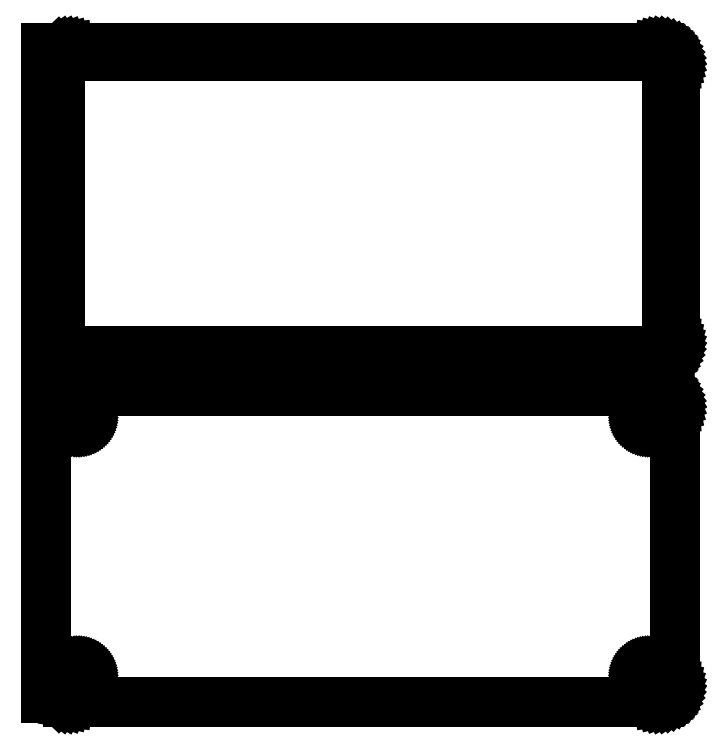
<metadata>
{"format":"dxf","ext":"dxf","renderer":"ezdxf+matplotlib","layout":"modelspace","background":"white","min_lineweight":24,"dpi":150}
</metadata>
<code>
0
SECTION
2
ENTITIES
0
LINE
8
0
10
85.94
20
252.1
11
86.55
21
252.2
0
LINE
8
0
10
86.55
20
252.2
11
87.13
21
252.5
0
LINE
8
0
10
87.13
20
252.5
11
87.68
21
252.8
0
LINE
8
0
10
87.68
20
252.8
11
88.19
21
253.1
0
LINE
8
0
10
88.19
20
253.1
11
88.64
21
253.6
0
LINE
8
0
10
88.64
20
253.6
11
89.05
21
254.1
0
LINE
8
0
10
89.05
20
254.1
11
89.38
21
254.6
0
LINE
8
0
10
89.38
20
254.6
11
89.65
21
255.2
0
LINE
8
0
10
89.65
20
255.2
11
89.84
21
255.8
0
LINE
8
0
10
89.84
20
255.8
11
89.96
21
256.4
0
LINE
8
0
10
89.96
20
256.4
11
90
21
257
0
LINE
8
0
10
90
20
257
11
90
21
337
0
LINE
8
0
10
90
20
337
11
89.96
21
337.6
0
LINE
8
0
10
89.96
20
337.6
11
89.84
21
338.2
0
LINE
8
0
10
89.84
20
338.2
11
89.65
21
338.8
0
LINE
8
0
10
89.65
20
338.8
11
89.38
21
339.4
0
LINE
8
0
10
89.38
20
339.4
11
89.05
21
339.9
0
LINE
8
0
10
89.05
20
339.9
11
88.64
21
340.4
0
LINE
8
0
10
88.64
20
340.4
11
88.19
21
340.9
0
LINE
8
0
10
88.19
20
340.9
11
87.68
21
341.2
0
LINE
8
0
10
87.68
20
341.2
11
87.13
21
341.5
0
LINE
8
0
10
87.13
20
341.5
11
86.55
21
341.8
0
LINE
8
0
10
86.55
20
341.8
11
85.94
21
341.9
0
LINE
8
0
10
85.94
20
341.9
11
85.31
21
342
0
LINE
8
0
10
85.31
20
342
11
-85.31
21
342
0
LINE
8
0
10
-85.31
20
342
11
-85.94
21
341.9
0
LINE
8
0
10
-85.94
20
341.9
11
-86.55
21
341.8
0
LINE
8
0
10
-86.55
20
341.8
11
-87.13
21
341.5
0
LINE
8
0
10
-87.13
20
341.5
11
-87.68
21
341.2
0
LINE
8
0
10
-87.68
20
341.2
11
-88.19
21
340.9
0
LINE
8
0
10
-88.19
20
340.9
11
-88.5
21
340.6
0
LINE
8
0
10
-88.5
20
340.6
11
-88.5
21
342
0
LINE
8
0
10
-88.5
20
342
11
-91.5
21
342
0
LINE
8
0
10
-91.5
20
342
11
-91.5
21
252
0
LINE
8
0
10
-91.5
20
252
11
-88.5
21
252
0
LINE
8
0
10
-88.5
20
252
11
-88.5
21
253.4
0
LINE
8
0
10
-88.5
20
253.4
11
-88.19
21
253.1
0
LINE
8
0
10
-88.19
20
253.1
11
-87.68
21
252.8
0
LINE
8
0
10
-87.68
20
252.8
11
-87.13
21
252.5
0
LINE
8
0
10
-87.13
20
252.5
11
-86.55
21
252.2
0
LINE
8
0
10
-86.55
20
252.2
11
-85.94
21
252.1
0
LINE
8
0
10
-85.94
20
252.1
11
-85.31
21
252
0
LINE
8
0
10
-85.31
20
252
11
85.31
21
252
0
LINE
8
0
10
85.31
20
252
11
85.94
21
252.1
0
LINE
8
0
10
-84.7
20
254.4
11
-85.08
21
254.4
0
LINE
8
0
10
-85.08
20
254.4
11
-85.46
21
254.5
0
LINE
8
0
10
-85.46
20
254.5
11
-85.83
21
254.7
0
LINE
8
0
10
-85.83
20
254.7
11
-86.17
21
254.9
0
LINE
8
0
10
-86.17
20
254.9
11
-86.48
21
255.1
0
LINE
8
0
10
-86.48
20
255.1
11
-86.77
21
255.4
0
LINE
8
0
10
-86.77
20
255.4
11
-87.02
21
255.7
0
LINE
8
0
10
-87.02
20
255.7
11
-87.23
21
256
0
LINE
8
0
10
-87.23
20
256
11
-87.39
21
256.4
0
LINE
8
0
10
-87.39
20
256.4
11
-87.52
21
256.7
0
LINE
8
0
10
-87.52
20
256.7
11
-87.59
21
257.1
0
LINE
8
0
10
-87.59
20
257.1
11
-87.61
21
257.5
0
LINE
8
0
10
-87.61
20
257.5
11
-87.61
21
336.5
0
LINE
8
0
10
-87.61
20
336.5
11
-87.59
21
336.9
0
LINE
8
0
10
-87.59
20
336.9
11
-87.52
21
337.3
0
LINE
8
0
10
-87.52
20
337.3
11
-87.39
21
337.6
0
LINE
8
0
10
-87.39
20
337.6
11
-87.23
21
338
0
LINE
8
0
10
-87.23
20
338
11
-87.02
21
338.3
0
LINE
8
0
10
-87.02
20
338.3
11
-86.77
21
338.6
0
LINE
8
0
10
-86.77
20
338.6
11
-86.48
21
338.9
0
LINE
8
0
10
-86.48
20
338.9
11
-86.17
21
339.1
0
LINE
8
0
10
-86.17
20
339.1
11
-85.83
21
339.3
0
LINE
8
0
10
-85.83
20
339.3
11
-85.46
21
339.5
0
LINE
8
0
10
-85.46
20
339.5
11
-85.08
21
339.6
0
LINE
8
0
10
-85.08
20
339.6
11
-84.7
21
339.6
0
LINE
8
0
10
-84.7
20
339.6
11
84.7
21
339.6
0
LINE
8
0
10
84.7
20
339.6
11
85.08
21
339.6
0
LINE
8
0
10
85.08
20
339.6
11
85.46
21
339.5
0
LINE
8
0
10
85.46
20
339.5
11
85.83
21
339.3
0
LINE
8
0
10
85.83
20
339.3
11
86.17
21
339.1
0
LINE
8
0
10
86.17
20
339.1
11
86.48
21
338.9
0
LINE
8
0
10
86.48
20
338.9
11
86.77
21
338.6
0
LINE
8
0
10
86.77
20
338.6
11
87.02
21
338.3
0
LINE
8
0
10
87.02
20
338.3
11
87.23
21
338
0
LINE
8
0
10
87.23
20
338
11
87.39
21
337.6
0
LINE
8
0
10
87.39
20
337.6
11
87.52
21
337.3
0
LINE
8
0
10
87.52
20
337.3
11
87.59
21
336.9
0
LINE
8
0
10
87.59
20
336.9
11
87.61
21
336.5
0
LINE
8
0
10
87.61
20
336.5
11
87.61
21
257.5
0
LINE
8
0
10
87.61
20
257.5
11
87.59
21
257.1
0
LINE
8
0
10
87.59
20
257.1
11
87.52
21
256.7
0
LINE
8
0
10
87.52
20
256.7
11
87.39
21
256.4
0
LINE
8
0
10
87.39
20
256.4
11
87.23
21
256
0
LINE
8
0
10
87.23
20
256
11
87.02
21
255.7
0
LINE
8
0
10
87.02
20
255.7
11
86.77
21
255.4
0
LINE
8
0
10
86.77
20
255.4
11
86.48
21
255.1
0
LINE
8
0
10
86.48
20
255.1
11
86.17
21
254.9
0
LINE
8
0
10
86.17
20
254.9
11
85.83
21
254.7
0
LINE
8
0
10
85.83
20
254.7
11
85.46
21
254.5
0
LINE
8
0
10
85.46
20
254.5
11
85.08
21
254.4
0
LINE
8
0
10
85.08
20
254.4
11
84.7
21
254.4
0
LINE
8
0
10
84.7
20
254.4
11
-84.7
21
254.4
0
LINE
8
0
10
85.94
20
153.1
11
86.55
21
153.2
0
LINE
8
0
10
86.55
20
153.2
11
87.13
21
153.5
0
LINE
8
0
10
87.13
20
153.5
11
87.68
21
153.8
0
LINE
8
0
10
87.68
20
153.8
11
88.19
21
154.1
0
LINE
8
0
10
88.19
20
154.1
11
88.64
21
154.6
0
LINE
8
0
10
88.64
20
154.6
11
89.05
21
155.1
0
LINE
8
0
10
89.05
20
155.1
11
89.38
21
155.6
0
LINE
8
0
10
89.38
20
155.6
11
89.65
21
156.2
0
LINE
8
0
10
89.65
20
156.2
11
89.84
21
156.8
0
LINE
8
0
10
89.84
20
156.8
11
89.96
21
157.4
0
LINE
8
0
10
89.96
20
157.4
11
90
21
158
0
LINE
8
0
10
90
20
158
11
90
21
238
0
LINE
8
0
10
90
20
238
11
89.96
21
238.6
0
LINE
8
0
10
89.96
20
238.6
11
89.84
21
239.2
0
LINE
8
0
10
89.84
20
239.2
11
89.65
21
239.8
0
LINE
8
0
10
89.65
20
239.8
11
89.38
21
240.4
0
LINE
8
0
10
89.38
20
240.4
11
89.05
21
240.9
0
LINE
8
0
10
89.05
20
240.9
11
88.64
21
241.4
0
LINE
8
0
10
88.64
20
241.4
11
88.19
21
241.9
0
LINE
8
0
10
88.19
20
241.9
11
87.68
21
242.2
0
LINE
8
0
10
87.68
20
242.2
11
87.13
21
242.5
0
LINE
8
0
10
87.13
20
242.5
11
86.55
21
242.8
0
LINE
8
0
10
86.55
20
242.8
11
85.94
21
242.9
0
LINE
8
0
10
85.94
20
242.9
11
85.31
21
243
0
LINE
8
0
10
85.31
20
243
11
-85.31
21
243
0
LINE
8
0
10
-85.31
20
243
11
-85.94
21
242.9
0
LINE
8
0
10
-85.94
20
242.9
11
-86.55
21
242.8
0
LINE
8
0
10
-86.55
20
242.8
11
-87.13
21
242.5
0
LINE
8
0
10
-87.13
20
242.5
11
-87.68
21
242.2
0
LINE
8
0
10
-87.68
20
242.2
11
-88.19
21
241.9
0
LINE
8
0
10
-88.19
20
241.9
11
-88.5
21
241.6
0
LINE
8
0
10
-88.5
20
241.6
11
-88.5
21
241.7
0
LINE
8
0
10
-88.5
20
241.7
11
-91.5
21
241.7
0
LINE
8
0
10
-91.5
20
241.7
11
-91.5
21
154.3
0
LINE
8
0
10
-91.5
20
154.3
11
-88.5
21
154.3
0
LINE
8
0
10
-88.5
20
154.3
11
-88.5
21
154.4
0
LINE
8
0
10
-88.5
20
154.4
11
-88.19
21
154.1
0
LINE
8
0
10
-88.19
20
154.1
11
-87.68
21
153.8
0
LINE
8
0
10
-87.68
20
153.8
11
-87.13
21
153.5
0
LINE
8
0
10
-87.13
20
153.5
11
-86.55
21
153.2
0
LINE
8
0
10
-86.55
20
153.2
11
-85.94
21
153.1
0
LINE
8
0
10
-85.94
20
153.1
11
-85.31
21
153
0
LINE
8
0
10
-85.31
20
153
11
85.31
21
153
0
LINE
8
0
10
85.31
20
153
11
85.94
21
153.1
0
LINE
8
0
10
82.37
20
233.4
11
82.1
21
233.4
0
LINE
8
0
10
82.1
20
233.4
11
81.84
21
233.5
0
LINE
8
0
10
81.84
20
233.5
11
81.59
21
233.6
0
LINE
8
0
10
81.59
20
233.6
11
81.36
21
233.7
0
LINE
8
0
10
81.36
20
233.7
11
81.14
21
233.9
0
LINE
8
0
10
81.14
20
233.9
11
80.94
21
234
0
LINE
8
0
10
80.94
20
234
11
80.77
21
234.2
0
LINE
8
0
10
80.77
20
234.2
11
80.63
21
234.5
0
LINE
8
0
10
80.63
20
234.5
11
80.51
21
234.7
0
LINE
8
0
10
80.51
20
234.7
11
80.43
21
235
0
LINE
8
0
10
80.43
20
235
11
80.38
21
235.2
0
LINE
8
0
10
80.38
20
235.2
11
80.36
21
235.5
0
LINE
8
0
10
80.36
20
235.5
11
80.38
21
235.8
0
LINE
8
0
10
80.38
20
235.8
11
80.43
21
236
0
LINE
8
0
10
80.43
20
236
11
80.51
21
236.3
0
LINE
8
0
10
80.51
20
236.3
11
80.63
21
236.5
0
LINE
8
0
10
80.63
20
236.5
11
80.77
21
236.8
0
LINE
8
0
10
80.77
20
236.8
11
80.94
21
237
0
LINE
8
0
10
80.94
20
237
11
81.14
21
237.1
0
LINE
8
0
10
81.14
20
237.1
11
81.36
21
237.3
0
LINE
8
0
10
81.36
20
237.3
11
81.59
21
237.4
0
LINE
8
0
10
81.59
20
237.4
11
81.84
21
237.5
0
LINE
8
0
10
81.84
20
237.5
11
82.1
21
237.6
0
LINE
8
0
10
82.1
20
237.6
11
82.37
21
237.6
0
LINE
8
0
10
82.37
20
237.6
11
82.63
21
237.6
0
LINE
8
0
10
82.63
20
237.6
11
82.9
21
237.6
0
LINE
8
0
10
82.9
20
237.6
11
83.16
21
237.5
0
LINE
8
0
10
83.16
20
237.5
11
83.41
21
237.4
0
LINE
8
0
10
83.41
20
237.4
11
83.64
21
237.3
0
LINE
8
0
10
83.64
20
237.3
11
83.86
21
237.1
0
LINE
8
0
10
83.86
20
237.1
11
84.06
21
237
0
LINE
8
0
10
84.06
20
237
11
84.23
21
236.8
0
LINE
8
0
10
84.23
20
236.8
11
84.37
21
236.5
0
LINE
8
0
10
84.37
20
236.5
11
84.49
21
236.3
0
LINE
8
0
10
84.49
20
236.3
11
84.57
21
236
0
LINE
8
0
10
84.57
20
236
11
84.62
21
235.8
0
LINE
8
0
10
84.62
20
235.8
11
84.64
21
235.5
0
LINE
8
0
10
84.64
20
235.5
11
84.62
21
235.2
0
LINE
8
0
10
84.62
20
235.2
11
84.57
21
235
0
LINE
8
0
10
84.57
20
235
11
84.49
21
234.7
0
LINE
8
0
10
84.49
20
234.7
11
84.37
21
234.5
0
LINE
8
0
10
84.37
20
234.5
11
84.23
21
234.2
0
LINE
8
0
10
84.23
20
234.2
11
84.06
21
234
0
LINE
8
0
10
84.06
20
234
11
83.86
21
233.9
0
LINE
8
0
10
83.86
20
233.9
11
83.64
21
233.7
0
LINE
8
0
10
83.64
20
233.7
11
83.41
21
233.6
0
LINE
8
0
10
83.41
20
233.6
11
83.16
21
233.5
0
LINE
8
0
10
83.16
20
233.5
11
82.9
21
233.4
0
LINE
8
0
10
82.9
20
233.4
11
82.63
21
233.4
0
LINE
8
0
10
82.63
20
233.4
11
82.37
21
233.4
0
LINE
8
0
10
-82.63
20
233.4
11
-82.9
21
233.4
0
LINE
8
0
10
-82.9
20
233.4
11
-83.16
21
233.5
0
LINE
8
0
10
-83.16
20
233.5
11
-83.41
21
233.6
0
LINE
8
0
10
-83.41
20
233.6
11
-83.64
21
233.7
0
LINE
8
0
10
-83.64
20
233.7
11
-83.86
21
233.9
0
LINE
8
0
10
-83.86
20
233.9
11
-84.06
21
234
0
LINE
8
0
10
-84.06
20
234
11
-84.23
21
234.2
0
LINE
8
0
10
-84.23
20
234.2
11
-84.37
21
234.5
0
LINE
8
0
10
-84.37
20
234.5
11
-84.49
21
234.7
0
LINE
8
0
10
-84.49
20
234.7
11
-84.57
21
235
0
LINE
8
0
10
-84.57
20
235
11
-84.62
21
235.2
0
LINE
8
0
10
-84.62
20
235.2
11
-84.64
21
235.5
0
LINE
8
0
10
-84.64
20
235.5
11
-84.62
21
235.8
0
LINE
8
0
10
-84.62
20
235.8
11
-84.57
21
236
0
LINE
8
0
10
-84.57
20
236
11
-84.49
21
236.3
0
LINE
8
0
10
-84.49
20
236.3
11
-84.37
21
236.5
0
LINE
8
0
10
-84.37
20
236.5
11
-84.23
21
236.8
0
LINE
8
0
10
-84.23
20
236.8
11
-84.06
21
237
0
LINE
8
0
10
-84.06
20
237
11
-83.86
21
237.1
0
LINE
8
0
10
-83.86
20
237.1
11
-83.64
21
237.3
0
LINE
8
0
10
-83.64
20
237.3
11
-83.41
21
237.4
0
LINE
8
0
10
-83.41
20
237.4
11
-83.16
21
237.5
0
LINE
8
0
10
-83.16
20
237.5
11
-82.9
21
237.6
0
LINE
8
0
10
-82.9
20
237.6
11
-82.63
21
237.6
0
LINE
8
0
10
-82.63
20
237.6
11
-82.37
21
237.6
0
LINE
8
0
10
-82.37
20
237.6
11
-82.1
21
237.6
0
LINE
8
0
10
-82.1
20
237.6
11
-81.84
21
237.5
0
LINE
8
0
10
-81.84
20
237.5
11
-81.59
21
237.4
0
LINE
8
0
10
-81.59
20
237.4
11
-81.36
21
237.3
0
LINE
8
0
10
-81.36
20
237.3
11
-81.14
21
237.1
0
LINE
8
0
10
-81.14
20
237.1
11
-80.94
21
237
0
LINE
8
0
10
-80.94
20
237
11
-80.77
21
236.8
0
LINE
8
0
10
-80.77
20
236.8
11
-80.63
21
236.5
0
LINE
8
0
10
-80.63
20
236.5
11
-80.51
21
236.3
0
LINE
8
0
10
-80.51
20
236.3
11
-80.43
21
236
0
LINE
8
0
10
-80.43
20
236
11
-80.38
21
235.8
0
LINE
8
0
10
-80.38
20
235.8
11
-80.36
21
235.5
0
LINE
8
0
10
-80.36
20
235.5
11
-80.38
21
235.2
0
LINE
8
0
10
-80.38
20
235.2
11
-80.43
21
235
0
LINE
8
0
10
-80.43
20
235
11
-80.51
21
234.7
0
LINE
8
0
10
-80.51
20
234.7
11
-80.63
21
234.5
0
LINE
8
0
10
-80.63
20
234.5
11
-80.77
21
234.2
0
LINE
8
0
10
-80.77
20
234.2
11
-80.94
21
234
0
LINE
8
0
10
-80.94
20
234
11
-81.14
21
233.9
0
LINE
8
0
10
-81.14
20
233.9
11
-81.36
21
233.7
0
LINE
8
0
10
-81.36
20
233.7
11
-81.59
21
233.6
0
LINE
8
0
10
-81.59
20
233.6
11
-81.84
21
233.5
0
LINE
8
0
10
-81.84
20
233.5
11
-82.1
21
233.4
0
LINE
8
0
10
-82.1
20
233.4
11
-82.37
21
233.4
0
LINE
8
0
10
-82.37
20
233.4
11
-82.63
21
233.4
0
LINE
8
0
10
82.37
20
158.4
11
82.1
21
158.4
0
LINE
8
0
10
82.1
20
158.4
11
81.84
21
158.5
0
LINE
8
0
10
81.84
20
158.5
11
81.59
21
158.6
0
LINE
8
0
10
81.59
20
158.6
11
81.36
21
158.7
0
LINE
8
0
10
81.36
20
158.7
11
81.14
21
158.9
0
LINE
8
0
10
81.14
20
158.9
11
80.94
21
159
0
LINE
8
0
10
80.94
20
159
11
80.77
21
159.2
0
LINE
8
0
10
80.77
20
159.2
11
80.63
21
159.5
0
LINE
8
0
10
80.63
20
159.5
11
80.51
21
159.7
0
LINE
8
0
10
80.51
20
159.7
11
80.43
21
160
0
LINE
8
0
10
80.43
20
160
11
80.38
21
160.2
0
LINE
8
0
10
80.38
20
160.2
11
80.36
21
160.5
0
LINE
8
0
10
80.36
20
160.5
11
80.38
21
160.8
0
LINE
8
0
10
80.38
20
160.8
11
80.43
21
161
0
LINE
8
0
10
80.43
20
161
11
80.51
21
161.3
0
LINE
8
0
10
80.51
20
161.3
11
80.63
21
161.5
0
LINE
8
0
10
80.63
20
161.5
11
80.77
21
161.8
0
LINE
8
0
10
80.77
20
161.8
11
80.94
21
162
0
LINE
8
0
10
80.94
20
162
11
81.14
21
162.1
0
LINE
8
0
10
81.14
20
162.1
11
81.36
21
162.3
0
LINE
8
0
10
81.36
20
162.3
11
81.59
21
162.4
0
LINE
8
0
10
81.59
20
162.4
11
81.84
21
162.5
0
LINE
8
0
10
81.84
20
162.5
11
82.1
21
162.6
0
LINE
8
0
10
82.1
20
162.6
11
82.37
21
162.6
0
LINE
8
0
10
82.37
20
162.6
11
82.63
21
162.6
0
LINE
8
0
10
82.63
20
162.6
11
82.9
21
162.6
0
LINE
8
0
10
82.9
20
162.6
11
83.16
21
162.5
0
LINE
8
0
10
83.16
20
162.5
11
83.41
21
162.4
0
LINE
8
0
10
83.41
20
162.4
11
83.64
21
162.3
0
LINE
8
0
10
83.64
20
162.3
11
83.86
21
162.1
0
LINE
8
0
10
83.86
20
162.1
11
84.06
21
162
0
LINE
8
0
10
84.06
20
162
11
84.23
21
161.8
0
LINE
8
0
10
84.23
20
161.8
11
84.37
21
161.5
0
LINE
8
0
10
84.37
20
161.5
11
84.49
21
161.3
0
LINE
8
0
10
84.49
20
161.3
11
84.57
21
161
0
LINE
8
0
10
84.57
20
161
11
84.62
21
160.8
0
LINE
8
0
10
84.62
20
160.8
11
84.64
21
160.5
0
LINE
8
0
10
84.64
20
160.5
11
84.62
21
160.2
0
LINE
8
0
10
84.62
20
160.2
11
84.57
21
160
0
LINE
8
0
10
84.57
20
160
11
84.49
21
159.7
0
LINE
8
0
10
84.49
20
159.7
11
84.37
21
159.5
0
LINE
8
0
10
84.37
20
159.5
11
84.23
21
159.2
0
LINE
8
0
10
84.23
20
159.2
11
84.06
21
159
0
LINE
8
0
10
84.06
20
159
11
83.86
21
158.9
0
LINE
8
0
10
83.86
20
158.9
11
83.64
21
158.7
0
LINE
8
0
10
83.64
20
158.7
11
83.41
21
158.6
0
LINE
8
0
10
83.41
20
158.6
11
83.16
21
158.5
0
LINE
8
0
10
83.16
20
158.5
11
82.9
21
158.4
0
LINE
8
0
10
82.9
20
158.4
11
82.63
21
158.4
0
LINE
8
0
10
82.63
20
158.4
11
82.37
21
158.4
0
LINE
8
0
10
-82.63
20
158.4
11
-82.9
21
158.4
0
LINE
8
0
10
-82.9
20
158.4
11
-83.16
21
158.5
0
LINE
8
0
10
-83.16
20
158.5
11
-83.41
21
158.6
0
LINE
8
0
10
-83.41
20
158.6
11
-83.64
21
158.7
0
LINE
8
0
10
-83.64
20
158.7
11
-83.86
21
158.9
0
LINE
8
0
10
-83.86
20
158.9
11
-84.06
21
159
0
LINE
8
0
10
-84.06
20
159
11
-84.23
21
159.2
0
LINE
8
0
10
-84.23
20
159.2
11
-84.37
21
159.5
0
LINE
8
0
10
-84.37
20
159.5
11
-84.49
21
159.7
0
LINE
8
0
10
-84.49
20
159.7
11
-84.57
21
160
0
LINE
8
0
10
-84.57
20
160
11
-84.62
21
160.2
0
LINE
8
0
10
-84.62
20
160.2
11
-84.64
21
160.5
0
LINE
8
0
10
-84.64
20
160.5
11
-84.62
21
160.8
0
LINE
8
0
10
-84.62
20
160.8
11
-84.57
21
161
0
LINE
8
0
10
-84.57
20
161
11
-84.49
21
161.3
0
LINE
8
0
10
-84.49
20
161.3
11
-84.37
21
161.5
0
LINE
8
0
10
-84.37
20
161.5
11
-84.23
21
161.8
0
LINE
8
0
10
-84.23
20
161.8
11
-84.06
21
162
0
LINE
8
0
10
-84.06
20
162
11
-83.86
21
162.1
0
LINE
8
0
10
-83.86
20
162.1
11
-83.64
21
162.3
0
LINE
8
0
10
-83.64
20
162.3
11
-83.41
21
162.4
0
LINE
8
0
10
-83.41
20
162.4
11
-83.16
21
162.5
0
LINE
8
0
10
-83.16
20
162.5
11
-82.9
21
162.6
0
LINE
8
0
10
-82.9
20
162.6
11
-82.63
21
162.6
0
LINE
8
0
10
-82.63
20
162.6
11
-82.37
21
162.6
0
LINE
8
0
10
-82.37
20
162.6
11
-82.1
21
162.6
0
LINE
8
0
10
-82.1
20
162.6
11
-81.84
21
162.5
0
LINE
8
0
10
-81.84
20
162.5
11
-81.59
21
162.4
0
LINE
8
0
10
-81.59
20
162.4
11
-81.36
21
162.3
0
LINE
8
0
10
-81.36
20
162.3
11
-81.14
21
162.1
0
LINE
8
0
10
-81.14
20
162.1
11
-80.94
21
162
0
LINE
8
0
10
-80.94
20
162
11
-80.77
21
161.8
0
LINE
8
0
10
-80.77
20
161.8
11
-80.63
21
161.5
0
LINE
8
0
10
-80.63
20
161.5
11
-80.51
21
161.3
0
LINE
8
0
10
-80.51
20
161.3
11
-80.43
21
161
0
LINE
8
0
10
-80.43
20
161
11
-80.38
21
160.8
0
LINE
8
0
10
-80.38
20
160.8
11
-80.36
21
160.5
0
LINE
8
0
10
-80.36
20
160.5
11
-80.38
21
160.2
0
LINE
8
0
10
-80.38
20
160.2
11
-80.43
21
160
0
LINE
8
0
10
-80.43
20
160
11
-80.51
21
159.7
0
LINE
8
0
10
-80.51
20
159.7
11
-80.63
21
159.5
0
LINE
8
0
10
-80.63
20
159.5
11
-80.77
21
159.2
0
LINE
8
0
10
-80.77
20
159.2
11
-80.94
21
159
0
LINE
8
0
10
-80.94
20
159
11
-81.14
21
158.9
0
LINE
8
0
10
-81.14
20
158.9
11
-81.36
21
158.7
0
LINE
8
0
10
-81.36
20
158.7
11
-81.59
21
158.6
0
LINE
8
0
10
-81.59
20
158.6
11
-81.84
21
158.5
0
LINE
8
0
10
-81.84
20
158.5
11
-82.1
21
158.4
0
LINE
8
0
10
-82.1
20
158.4
11
-82.37
21
158.4
0
LINE
8
0
10
-82.37
20
158.4
11
-82.63
21
158.4
0
ENDSEC
0
EOF

</code>
